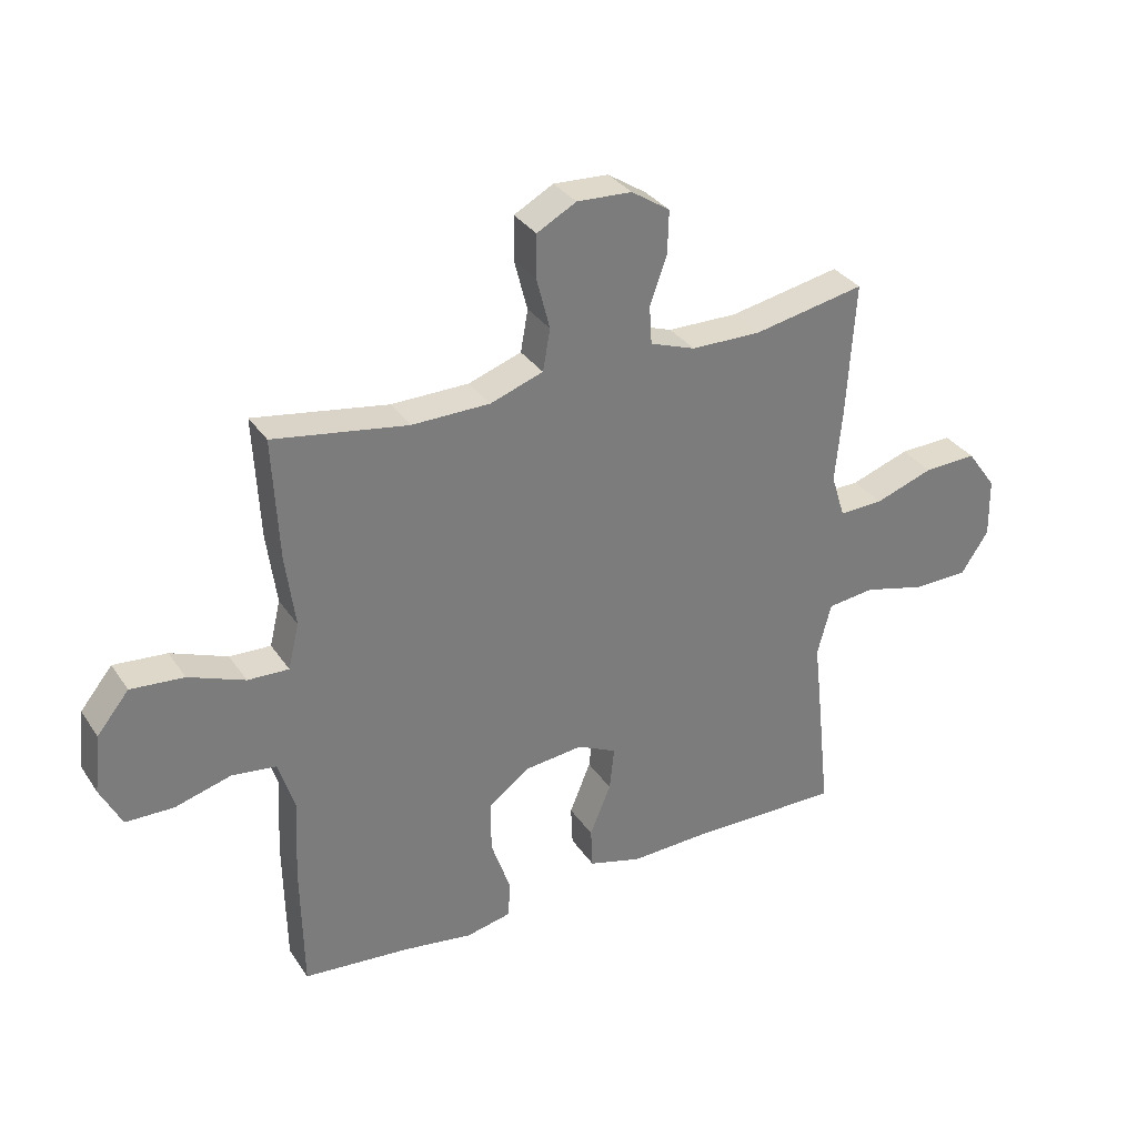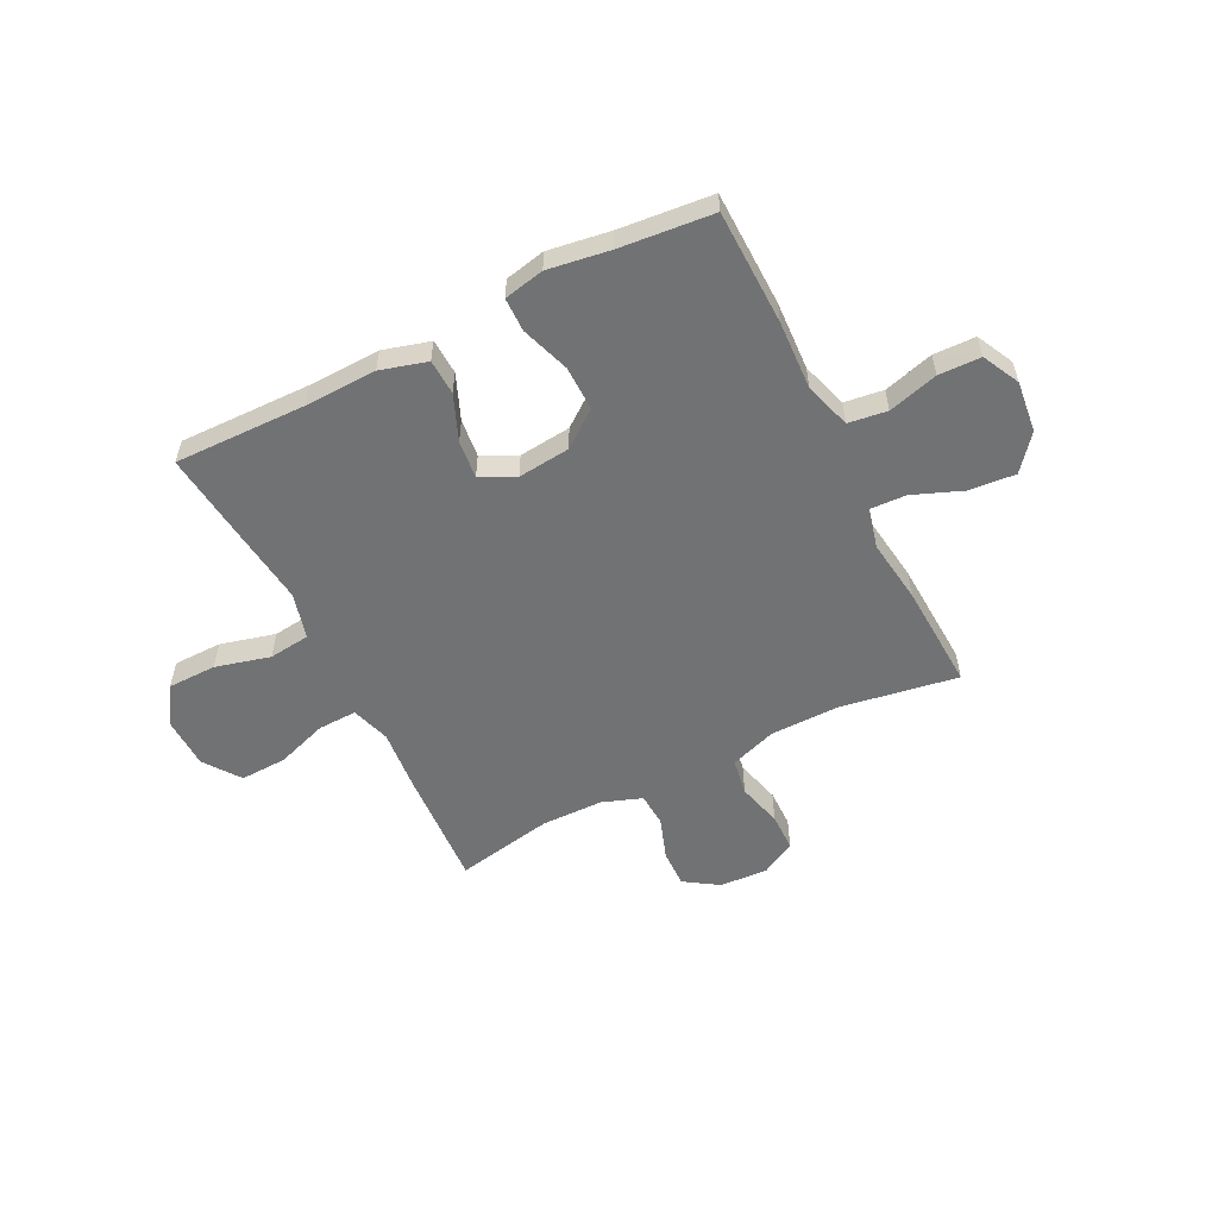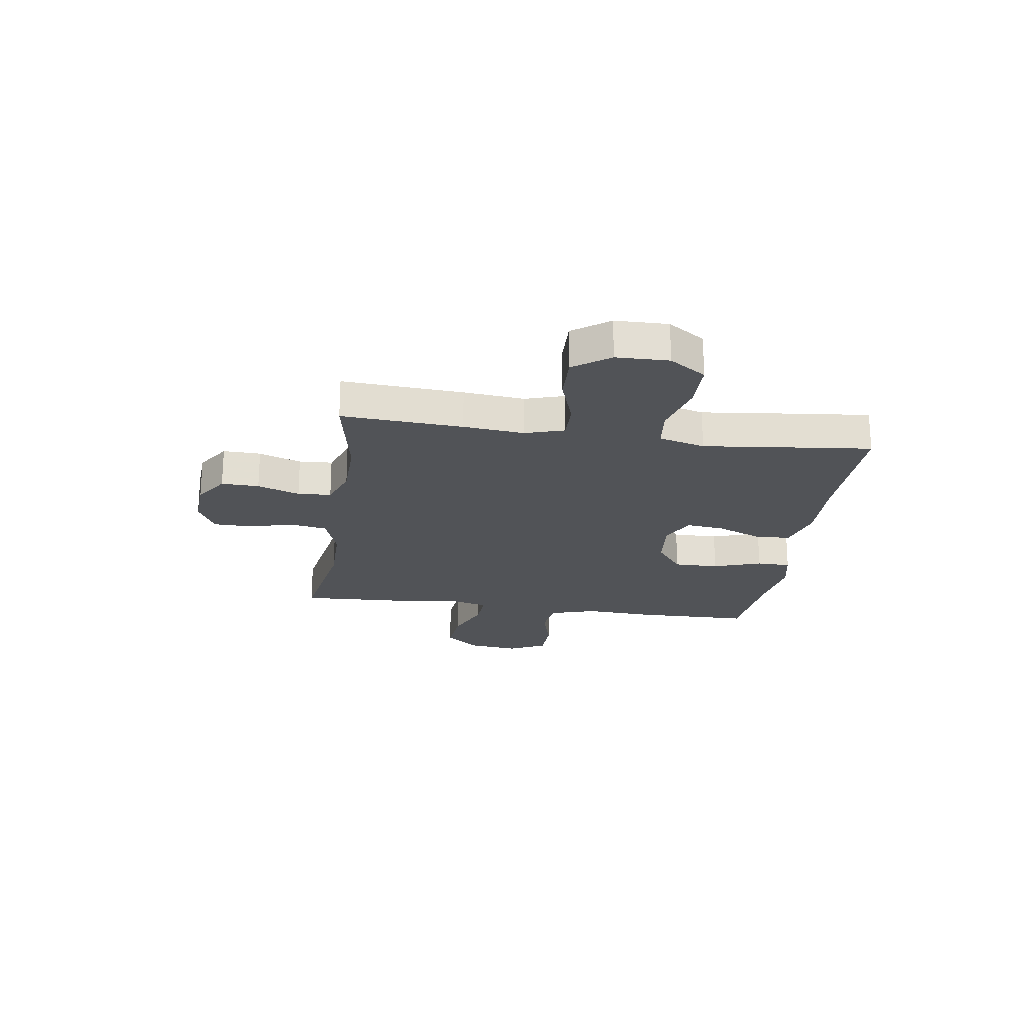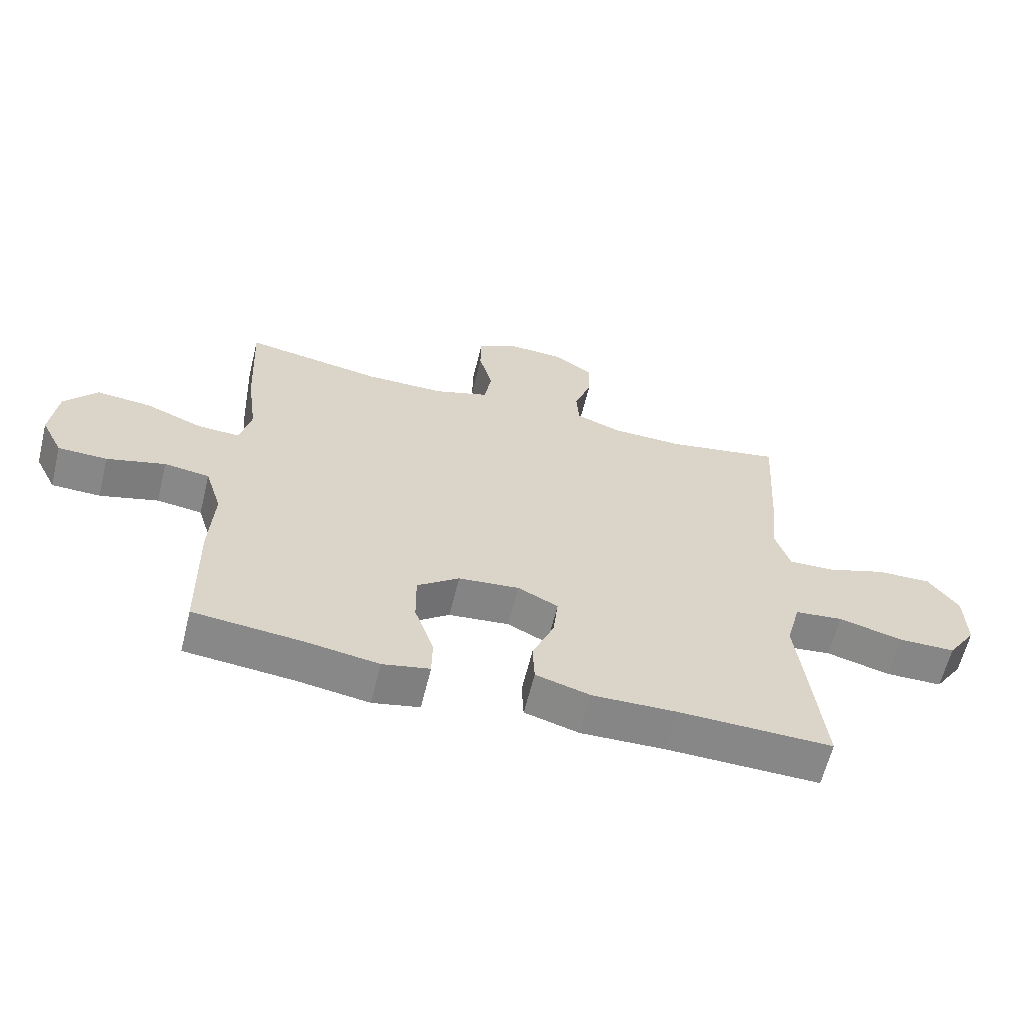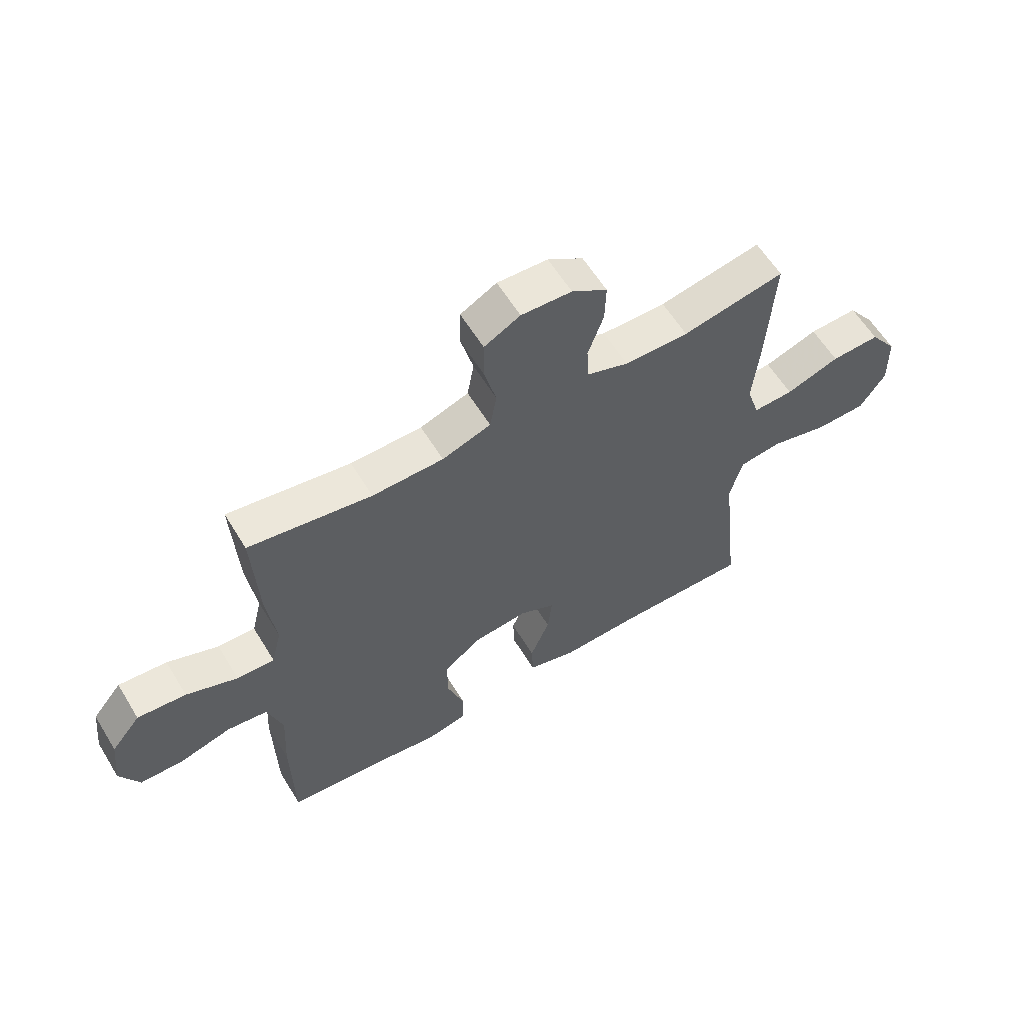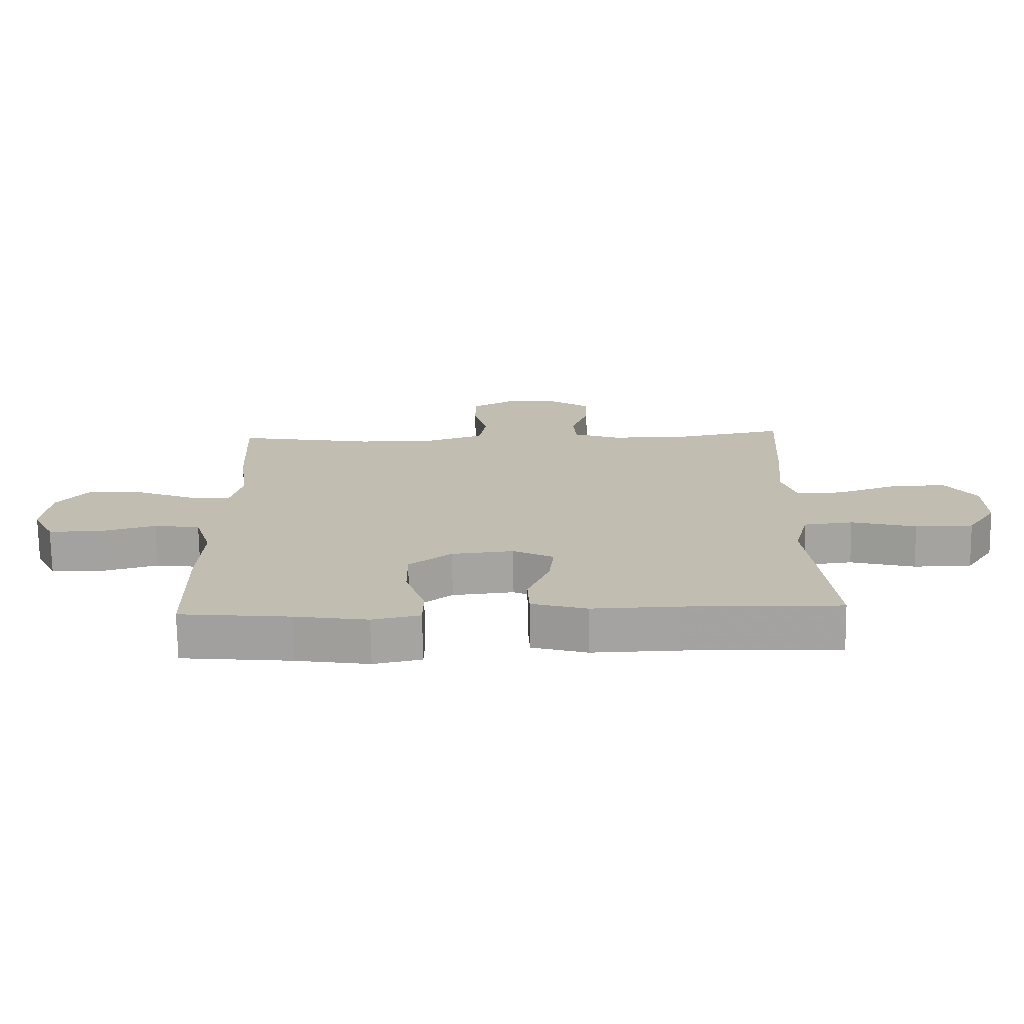
<metadata>
{"format":"obj","ext":"obj","renderer":"f3d","projection":"perspective","resolution":1024,"background":"white","views":[{"elev":32.8,"azim":-28.7,"up":"+Z"},{"elev":-55.5,"azim":-153.2,"up":"+Y"},{"elev":-22.0,"azim":81.6,"up":"+Y"},{"elev":-62.3,"azim":-13.8,"up":"+Z"},{"elev":59.9,"azim":-31.3,"up":"+Z"},{"elev":-72.9,"azim":0.8,"up":"+Z"}]}
</metadata>
<code>
v 0.5 0.07 0.5
v 0.486 0.07 0.272
v 0.475 0.07 0.157
v 0.498 0.07 0.084
v 0.571 0.07 0.086
v 0.668 0.07 0.119
v 0.756 0.07 0.122
v 0.805 0.07 0.054
v 0.807 0.07 -0.045
v 0.761 0.07 -0.114
v 0.669 0.07 -0.115
v 0.566 0.07 -0.088
v 0.488 0.07 -0.097
v 0.465 0.07 -0.184
v 0.48 0.07 -0.315
v 0.5 0.07 -0.5
v 0.251 0.07 -0.495
v 0.116 0.07 -0.499
v 0.028 0.07 -0.474
v 0.025 0.07 -0.407
v 0.06 0.07 -0.322
v 0.068 0.07 -0.25
v 0.003 0.07 -0.218
v -0.095 0.07 -0.228
v -0.163 0.07 -0.279
v -0.162 0.07 -0.364
v -0.131 0.07 -0.455
v -0.132 0.07 -0.519
v -0.208 0.07 -0.535
v -0.325 0.07 -0.517
v -0.5 0.07 -0.5
v -0.504 0.07 -0.283
v -0.497 0.07 -0.153
v -0.524 0.07 -0.066
v -0.597 0.07 -0.056
v -0.691 0.07 -0.082
v -0.77 0.07 -0.08
v -0.805 0.07 -0.01
v -0.794 0.07 0.087
v -0.741 0.07 0.152
v -0.653 0.07 0.144
v -0.56 0.07 0.107
v -0.492 0.07 0.104
v -0.474 0.07 0.179
v -0.49 0.07 0.299
v -0.5 0.07 0.5
v -0.278 0.07 0.463
v -0.149 0.07 0.464
v -0.061 0.07 0.494
v -0.049 0.07 0.563
v -0.071 0.07 0.648
v -0.07 0.07 0.72
v -0.005 0.07 0.755
v 0.086 0.07 0.75
v 0.15 0.07 0.708
v 0.148 0.07 0.637
v 0.12 0.07 0.557
v 0.124 0.07 0.494
v 0.199 0.07 0.467
v 0.315 0.07 0.465
v 0.5 0 0.5
v 0.486 0 0.272
v 0.475 0 0.157
v 0.498 0 0.084
v 0.571 0 0.086
v 0.668 0 0.119
v 0.756 0 0.122
v 0.805 0 0.054
v 0.807 0 -0.045
v 0.761 0 -0.114
v 0.669 0 -0.115
v 0.566 0 -0.088
v 0.488 0 -0.097
v 0.465 0 -0.184
v 0.48 0 -0.315
v 0.5 0 -0.5
v 0.251 0 -0.495
v 0.116 0 -0.499
v 0.028 0 -0.474
v 0.025 0 -0.407
v 0.06 0 -0.322
v 0.068 0 -0.25
v 0.003 0 -0.218
v -0.095 0 -0.228
v -0.163 0 -0.279
v -0.162 0 -0.364
v -0.131 0 -0.455
v -0.132 0 -0.519
v -0.208 0 -0.535
v -0.325 0 -0.517
v -0.5 0 -0.5
v -0.504 0 -0.283
v -0.497 0 -0.153
v -0.524 0 -0.066
v -0.597 0 -0.056
v -0.691 0 -0.082
v -0.77 0 -0.08
v -0.805 0 -0.01
v -0.794 0 0.087
v -0.741 0 0.152
v -0.653 0 0.144
v -0.56 0 0.107
v -0.492 0 0.104
v -0.474 0 0.179
v -0.49 0 0.299
v -0.5 0 0.5
v -0.278 0 0.463
v -0.149 0 0.464
v -0.061 0 0.494
v -0.049 0 0.563
v -0.071 0 0.648
v -0.07 0 0.72
v -0.005 0 0.755
v 0.086 0 0.75
v 0.15 0 0.708
v 0.148 0 0.637
v 0.12 0 0.557
v 0.124 0 0.494
v 0.199 0 0.467
v 0.315 0 0.465
f 55 56 57
f 54 55 57
f 53 54 57
f 52 53 57
f 51 52 57
f 50 51 57
f 49 50 57 58
f 48 49 58 59
f 44 45 46 47
f 43 44 47 48
f 40 41 42
f 39 40 42
f 38 39 42
f 37 38 42
f 36 37 42
f 35 36 42
f 34 35 42 43
f 48 59 60
f 43 48 60
f 34 43 60
f 33 34 60
f 28 29 30
f 27 28 30
f 26 27 30
f 31 32 33
f 30 31 33
f 26 30 33
f 25 26 33
f 19 20 21
f 18 19 21
f 17 18 21
f 17 21 22
f 16 17 22
f 15 16 22
f 14 15 22
f 13 14 22 23
f 10 11 12
f 9 10 12
f 8 9 12
f 7 8 12
f 6 7 12
f 5 6 12
f 4 5 12 13
f 13 23 24
f 4 13 24
f 3 4 24
f 60 1 2
f 33 60 2
f 25 33 2
f 24 25 2
f 2 3 24
f 117 116 115
f 117 115 114
f 117 114 113
f 117 113 112
f 117 112 111
f 117 111 110
f 118 117 110 109
f 119 118 109 108
f 107 106 105 104
f 108 107 104 103
f 102 101 100
f 102 100 99
f 102 99 98
f 102 98 97
f 102 97 96
f 102 96 95
f 103 102 95 94
f 120 119 108
f 120 108 103
f 120 103 94
f 120 94 93
f 90 89 88
f 90 88 87
f 90 87 86
f 93 92 91
f 93 91 90
f 93 90 86
f 93 86 85
f 81 80 79
f 81 79 78
f 81 78 77
f 82 81 77
f 82 77 76
f 82 76 75
f 82 75 74
f 83 82 74 73
f 72 71 70
f 72 70 69
f 72 69 68
f 72 68 67
f 72 67 66
f 72 66 65
f 73 72 65 64
f 84 83 73
f 84 73 64
f 84 64 63
f 62 61 120
f 62 120 93
f 62 93 85
f 62 85 84
f 84 63 62
f 1 61 62 2
f 2 62 63 3
f 3 63 64 4
f 4 64 65 5
f 5 65 66 6
f 6 66 67 7
f 7 67 68 8
f 8 68 69 9
f 9 69 70 10
f 10 70 71 11
f 11 71 72 12
f 12 72 73 13
f 13 73 74 14
f 14 74 75 15
f 15 75 76 16
f 16 76 77 17
f 17 77 78 18
f 18 78 79 19
f 19 79 80 20
f 20 80 81 21
f 21 81 82 22
f 22 82 83 23
f 23 83 84 24
f 24 84 85 25
f 25 85 86 26
f 26 86 87 27
f 27 87 88 28
f 28 88 89 29
f 29 89 90 30
f 30 90 91 31
f 31 91 92 32
f 32 92 93 33
f 33 93 94 34
f 34 94 95 35
f 35 95 96 36
f 36 96 97 37
f 37 97 98 38
f 38 98 99 39
f 39 99 100 40
f 40 100 101 41
f 41 101 102 42
f 42 102 103 43
f 43 103 104 44
f 44 104 105 45
f 45 105 106 46
f 46 106 107 47
f 47 107 108 48
f 48 108 109 49
f 49 109 110 50
f 50 110 111 51
f 51 111 112 52
f 52 112 113 53
f 53 113 114 54
f 54 114 115 55
f 55 115 116 56
f 56 116 117 57
f 57 117 118 58
f 58 118 119 59
f 59 119 120 60
f 60 120 61 1

</code>
